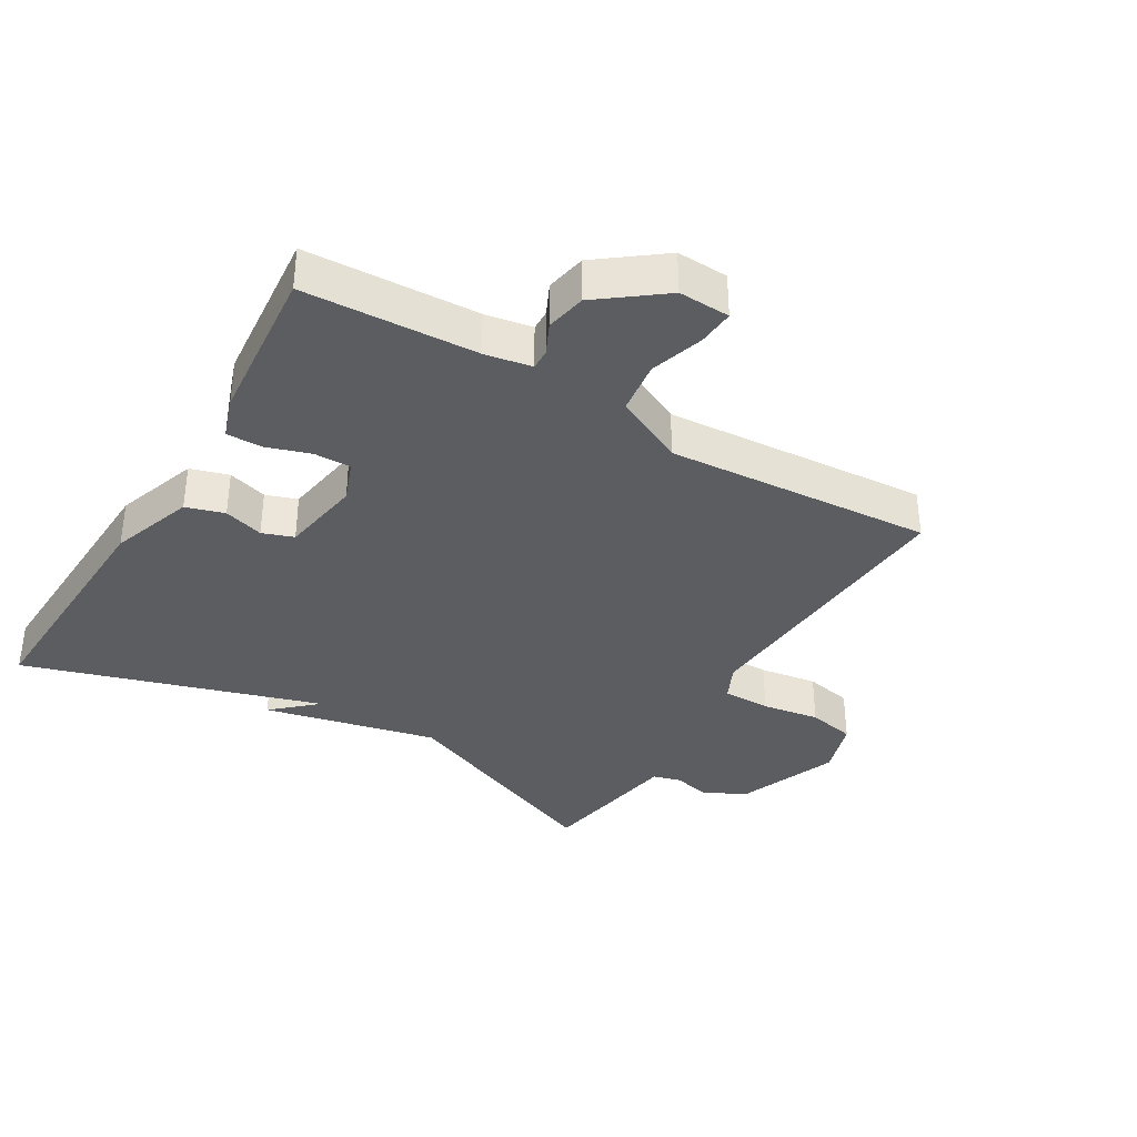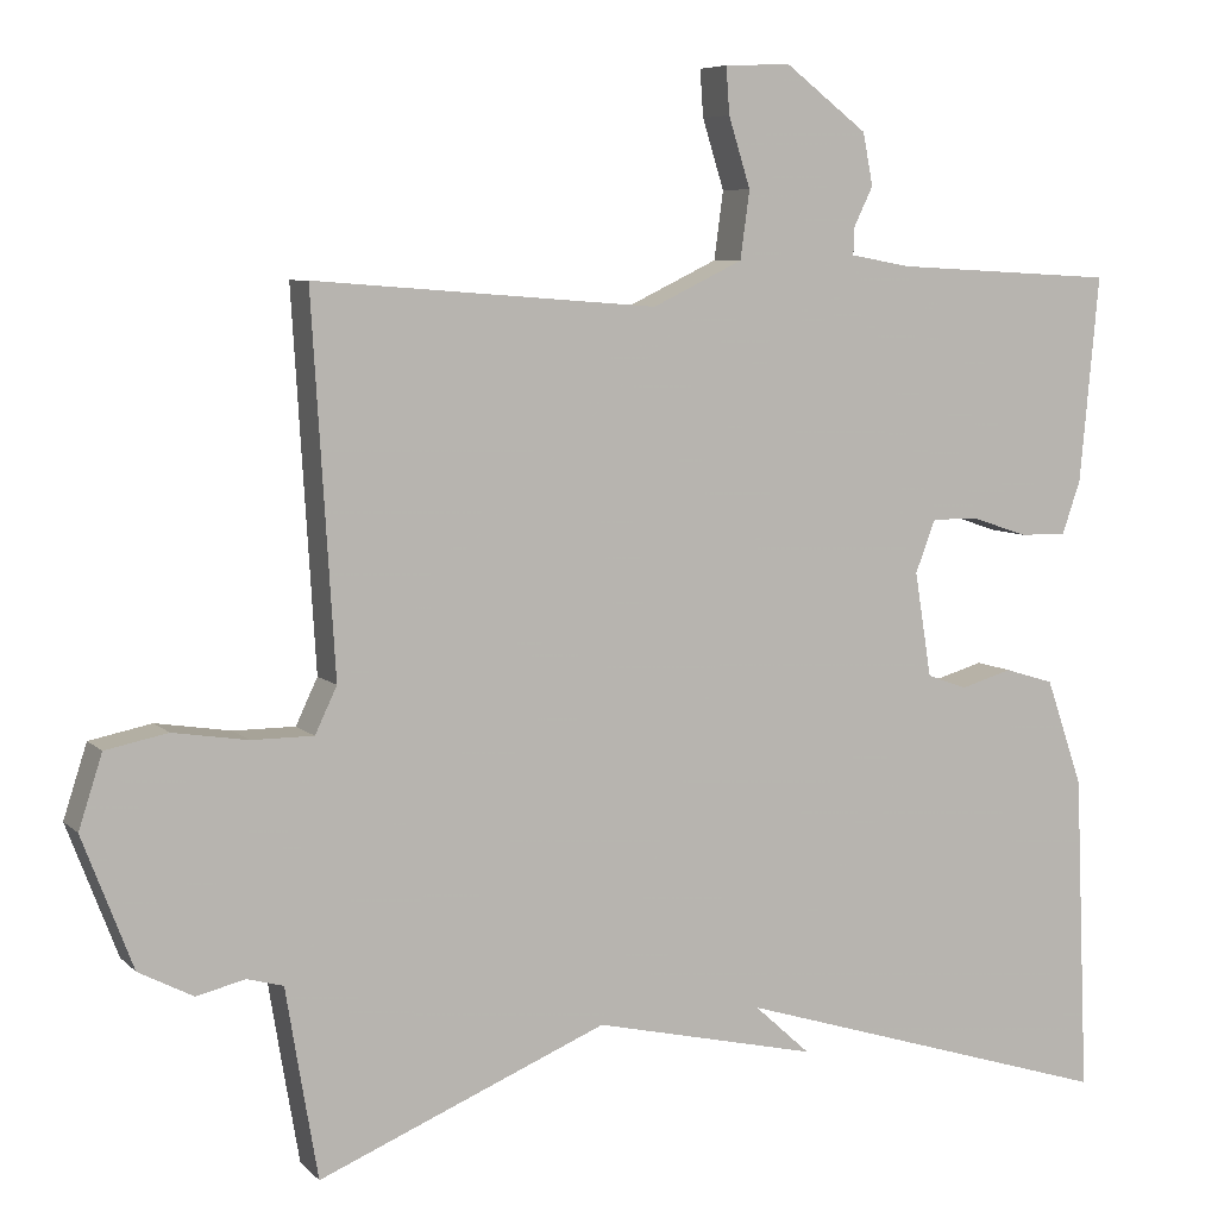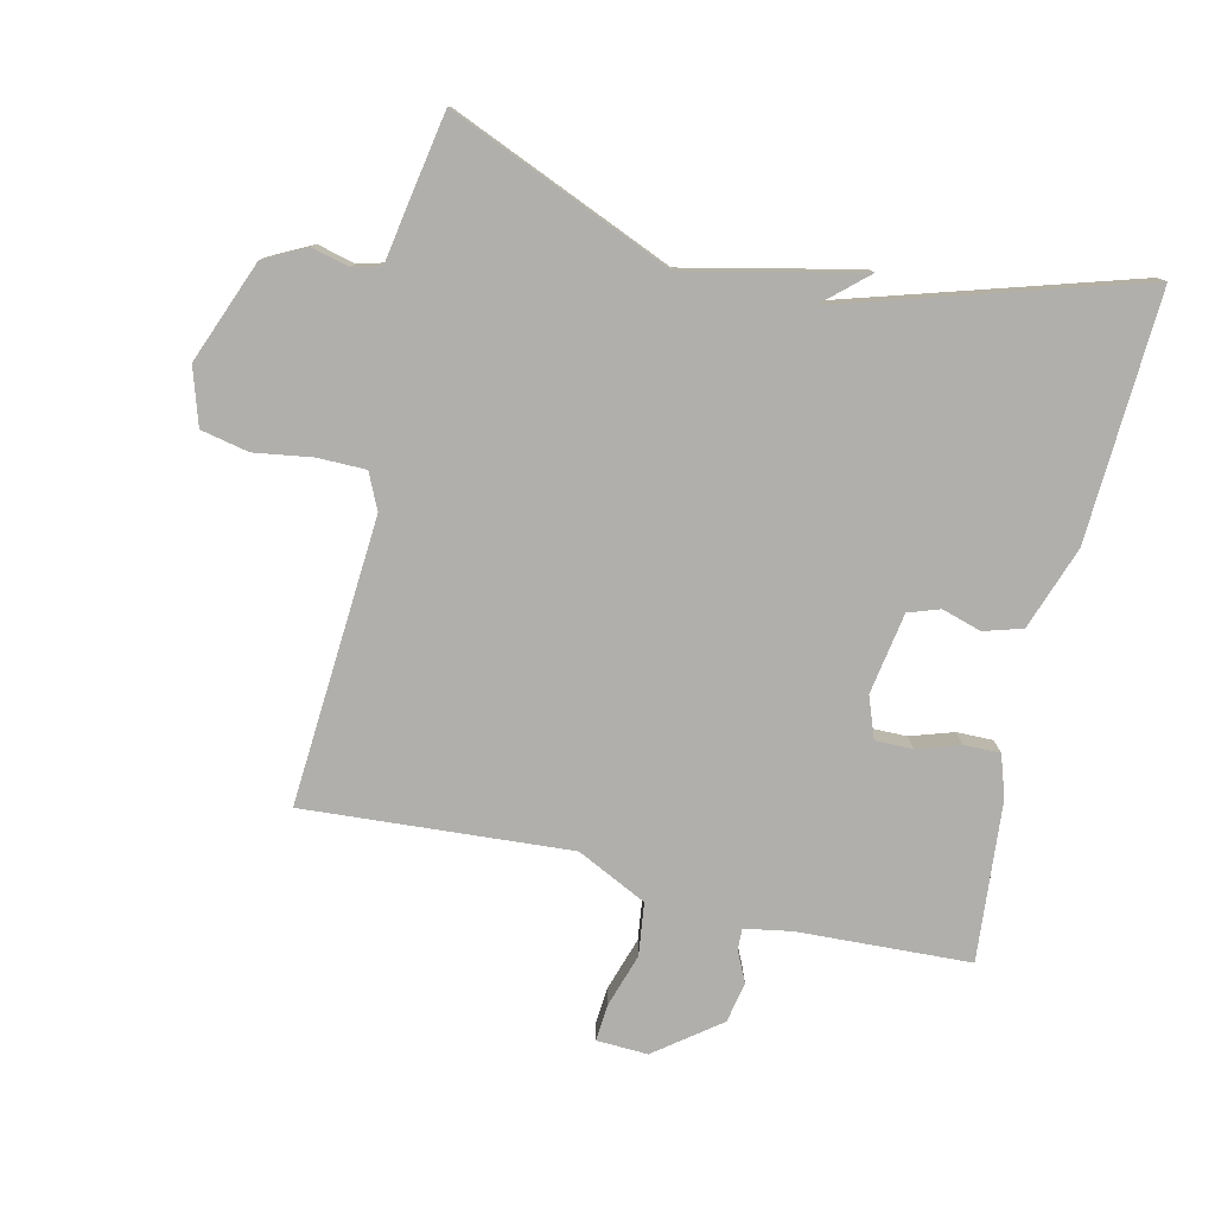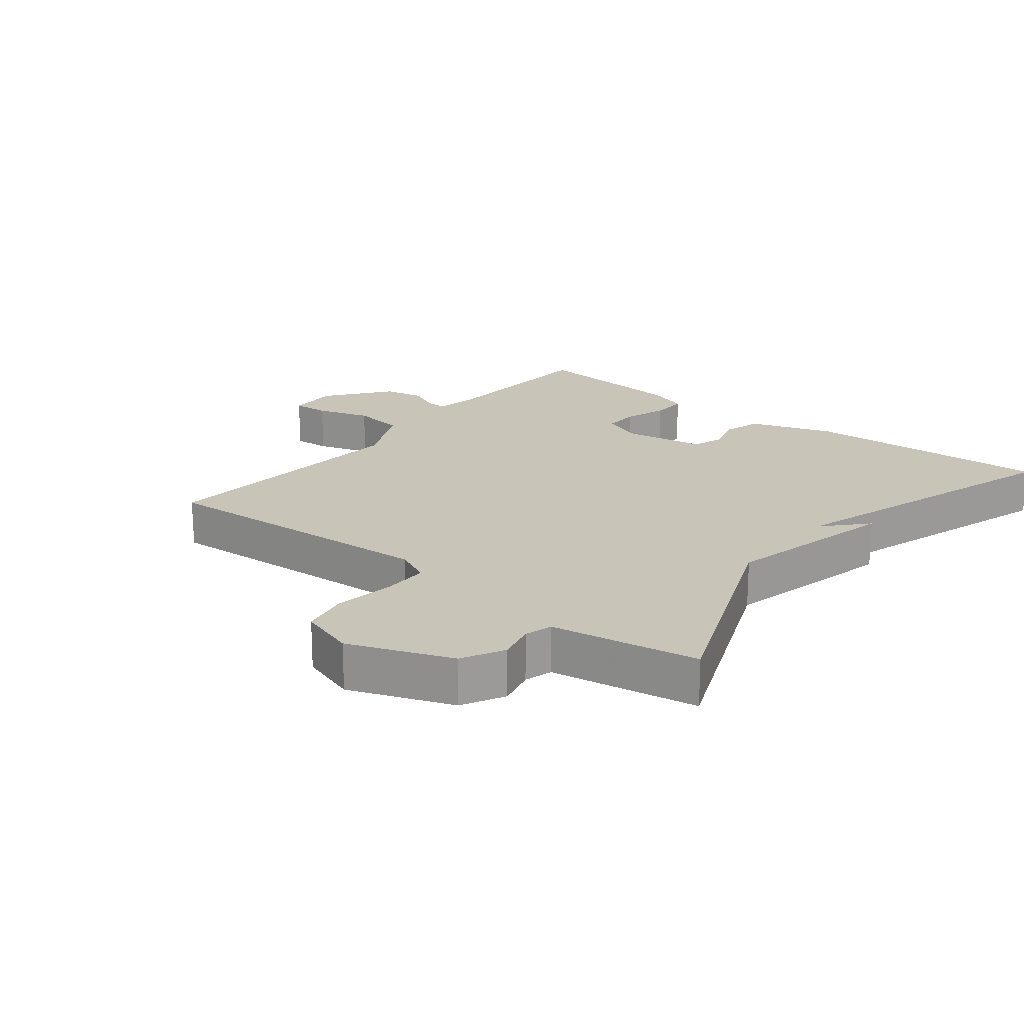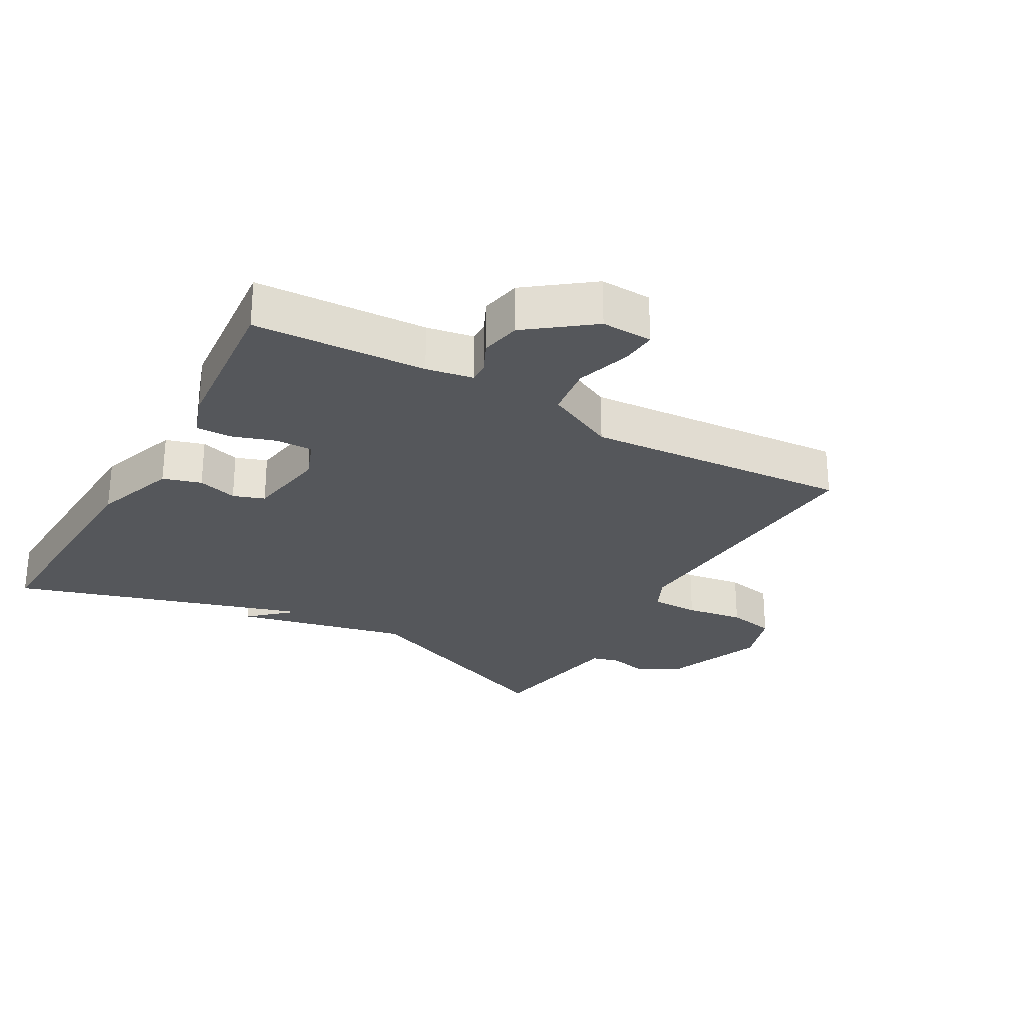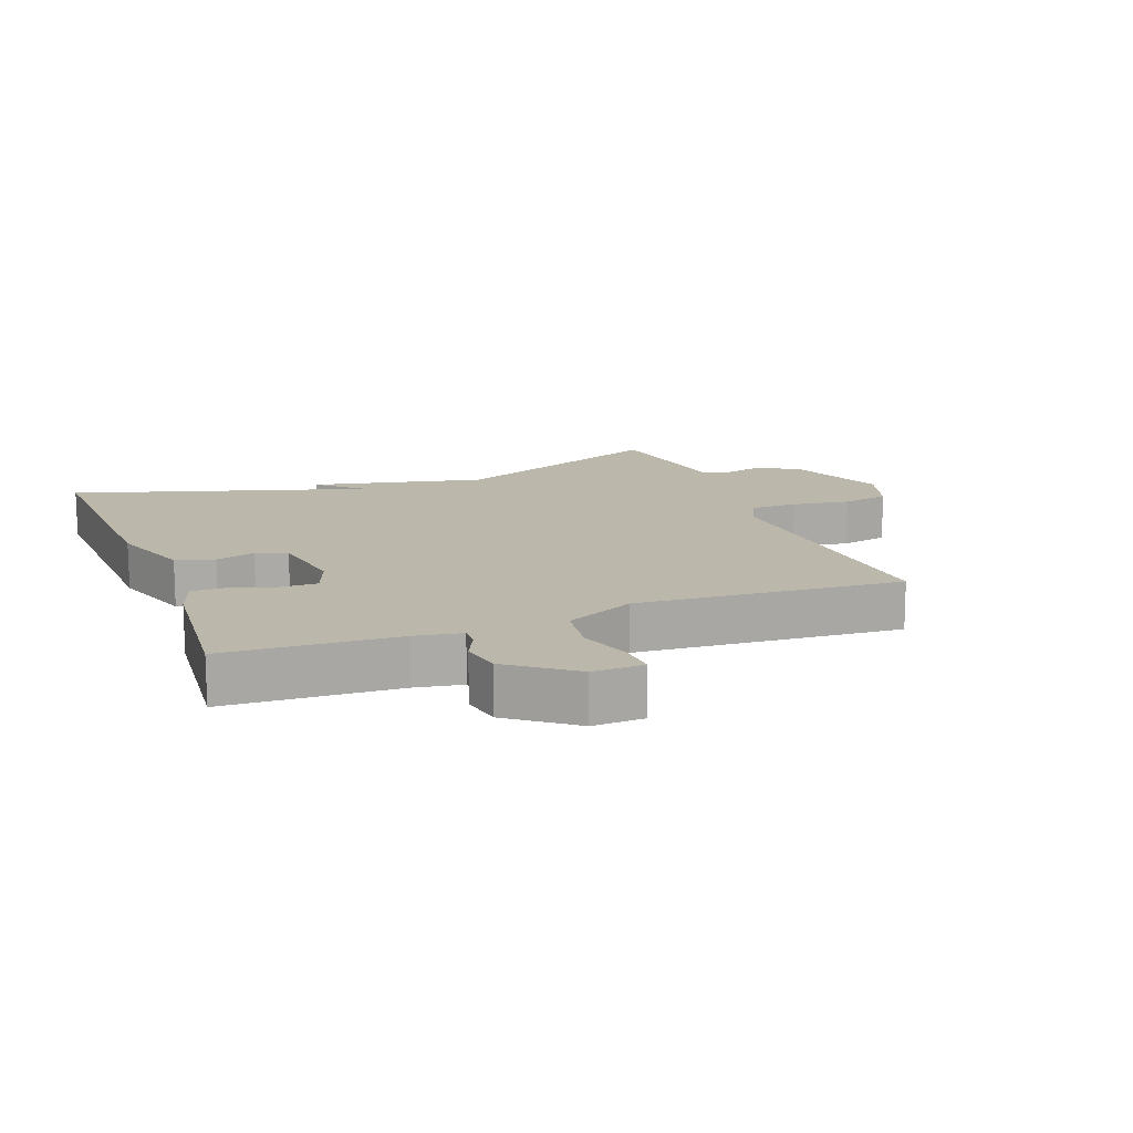
<metadata>
{"format":"obj","ext":"obj","renderer":"f3d","projection":"perspective","resolution":1024,"background":"white","views":[{"elev":-36.1,"azim":-30.9,"up":"+Y"},{"elev":6.8,"azim":156.6,"up":"+Z"},{"elev":-78.2,"azim":166.6,"up":"+Y"},{"elev":20.1,"azim":128.7,"up":"+Y"},{"elev":-26.9,"azim":-29.7,"up":"+Y"},{"elev":14.4,"azim":-21.0,"up":"+Y"}]}
</metadata>
<code>
v -0.5 0.07 0.5
v -0.235 0.07 0.514
v -0.163 0.07 0.527
v -0.164 0.07 0.559
v -0.187 0.07 0.607
v -0.175 0.07 0.669
v -0.077 0.07 0.744
v 0.002 0.07 0.741
v -0.002 0.07 0.685
v -0.028 0.07 0.602
v -0.017 0.07 0.521
v 0.091 0.07 0.469
v 0.5 0.07 0.5
v 0.473 0.07 0.058
v 0.499 0.07 0.003
v 0.573 0.07 0.003
v 0.662 0.07 0.017
v 0.736 0.07 0.002
v 0.764 0.07 -0.085
v 0.704 0.07 -0.242
v 0.639 0.07 -0.276
v 0.581 0.07 -0.262
v 0.538 0.07 -0.274
v 0.519 0.07 -0.389
v 0.5 0.07 -0.5
v 0.156 0.07 -0.358
v -0.111 0.07 -0.419
v -0.044 0.07 -0.358
v -0.5 0.07 -0.5
v -0.484 0.07 -0.119
v -0.44 0.07 0.009
v -0.381 0.07 0.027
v -0.32 0.07 0.009
v -0.272 0.07 0.026
v -0.252 0.07 0.151
v -0.276 0.07 0.214
v -0.333 0.07 0.213
v -0.399 0.07 0.191
v -0.455 0.07 0.19
v -0.477 0.07 0.254
v -0.5 0 0.5
v -0.235 0 0.514
v -0.163 0 0.527
v -0.164 0 0.559
v -0.187 0 0.607
v -0.175 0 0.669
v -0.077 0 0.744
v 0.002 0 0.741
v -0.002 0 0.685
v -0.028 0 0.602
v -0.017 0 0.521
v 0.091 0 0.469
v 0.5 0 0.5
v 0.473 0 0.058
v 0.499 0 0.003
v 0.573 0 0.003
v 0.662 0 0.017
v 0.736 0 0.002
v 0.764 0 -0.085
v 0.704 0 -0.242
v 0.639 0 -0.276
v 0.581 0 -0.262
v 0.538 0 -0.274
v 0.519 0 -0.389
v 0.5 0 -0.5
v 0.156 0 -0.358
v -0.111 0 -0.419
v -0.044 0 -0.358
v -0.5 0 -0.5
v -0.484 0 -0.119
v -0.44 0 0.009
v -0.381 0 0.027
v -0.32 0 0.009
v -0.272 0 0.026
v -0.252 0 0.151
v -0.276 0 0.214
v -0.333 0 0.213
v -0.399 0 0.191
v -0.455 0 0.19
v -0.477 0 0.254
f 40 1 2
f 39 40 2
f 38 39 2
f 37 38 2
f 36 37 2 3
f 35 36 3
f 34 35 3
f 31 32 33
f 30 31 33
f 29 30 33
f 28 29 33
f 28 33 34
f 26 27 28
f 26 28 34 3
f 26 3 4
f 25 26 4
f 24 25 4
f 23 24 4
f 20 21 22
f 19 20 22
f 18 19 22
f 17 18 22
f 16 17 22
f 15 16 22 23
f 4 5 6
f 23 4 6
f 15 23 6
f 14 15 6
f 12 13 14
f 11 12 14
f 8 9 10
f 7 8 10
f 6 7 10
f 6 10 11
f 6 11 14
f 42 41 80
f 42 80 79
f 42 79 78
f 42 78 77
f 43 42 77 76
f 43 76 75
f 43 75 74
f 73 72 71
f 73 71 70
f 73 70 69
f 73 69 68
f 74 73 68
f 68 67 66
f 43 74 68 66
f 44 43 66
f 44 66 65
f 44 65 64
f 44 64 63
f 62 61 60
f 62 60 59
f 62 59 58
f 62 58 57
f 62 57 56
f 63 62 56 55
f 46 45 44
f 46 44 63
f 46 63 55
f 46 55 54
f 54 53 52
f 54 52 51
f 50 49 48
f 50 48 47
f 50 47 46
f 51 50 46
f 54 51 46
f 1 41 42 2
f 2 42 43 3
f 3 43 44 4
f 4 44 45 5
f 5 45 46 6
f 6 46 47 7
f 7 47 48 8
f 8 48 49 9
f 9 49 50 10
f 10 50 51 11
f 11 51 52 12
f 12 52 53 13
f 13 53 54 14
f 14 54 55 15
f 15 55 56 16
f 16 56 57 17
f 17 57 58 18
f 18 58 59 19
f 19 59 60 20
f 20 60 61 21
f 21 61 62 22
f 22 62 63 23
f 23 63 64 24
f 24 64 65 25
f 25 65 66 26
f 26 66 67 27
f 27 67 68 28
f 28 68 69 29
f 29 69 70 30
f 30 70 71 31
f 31 71 72 32
f 32 72 73 33
f 33 73 74 34
f 34 74 75 35
f 35 75 76 36
f 36 76 77 37
f 37 77 78 38
f 38 78 79 39
f 39 79 80 40
f 40 80 41 1

</code>
